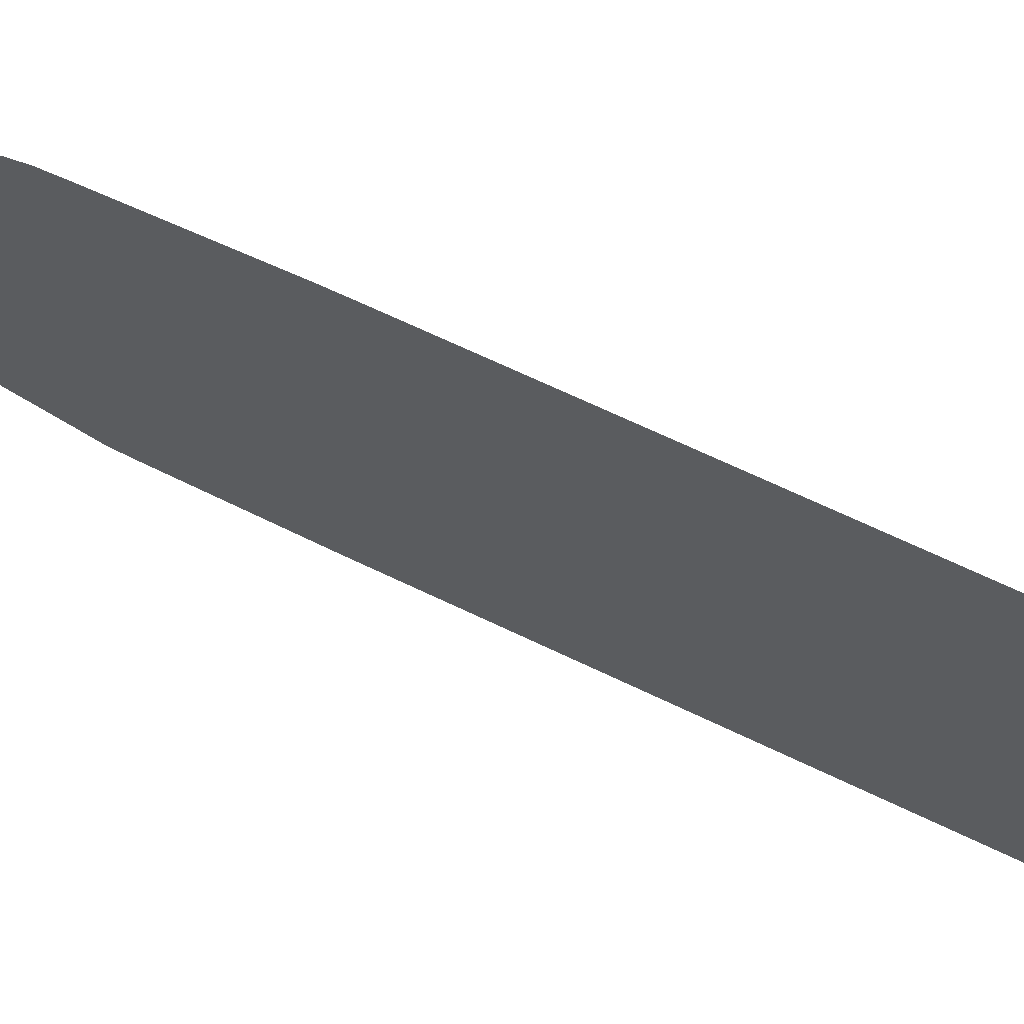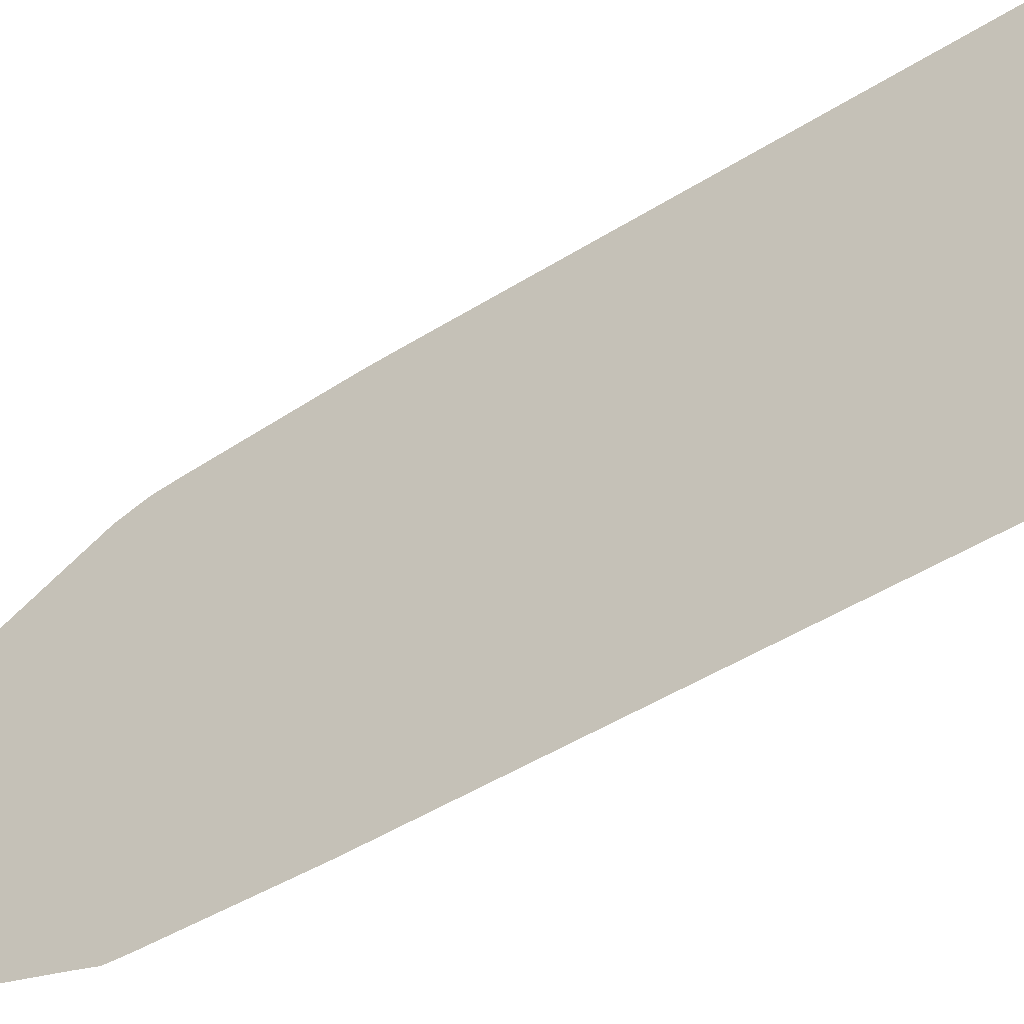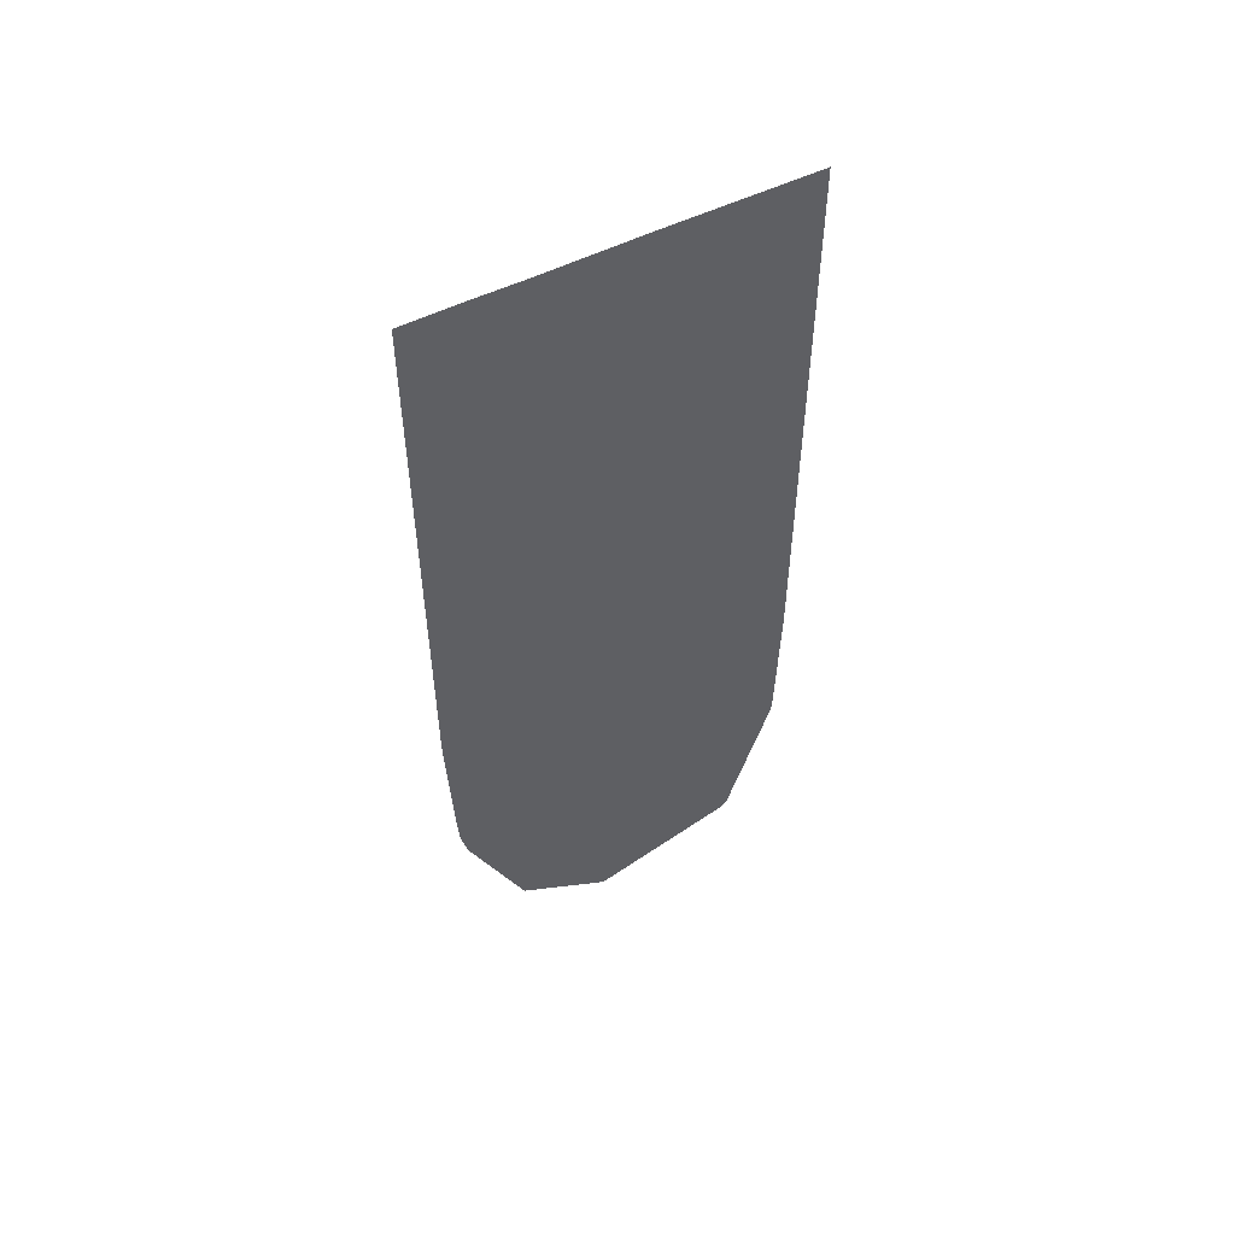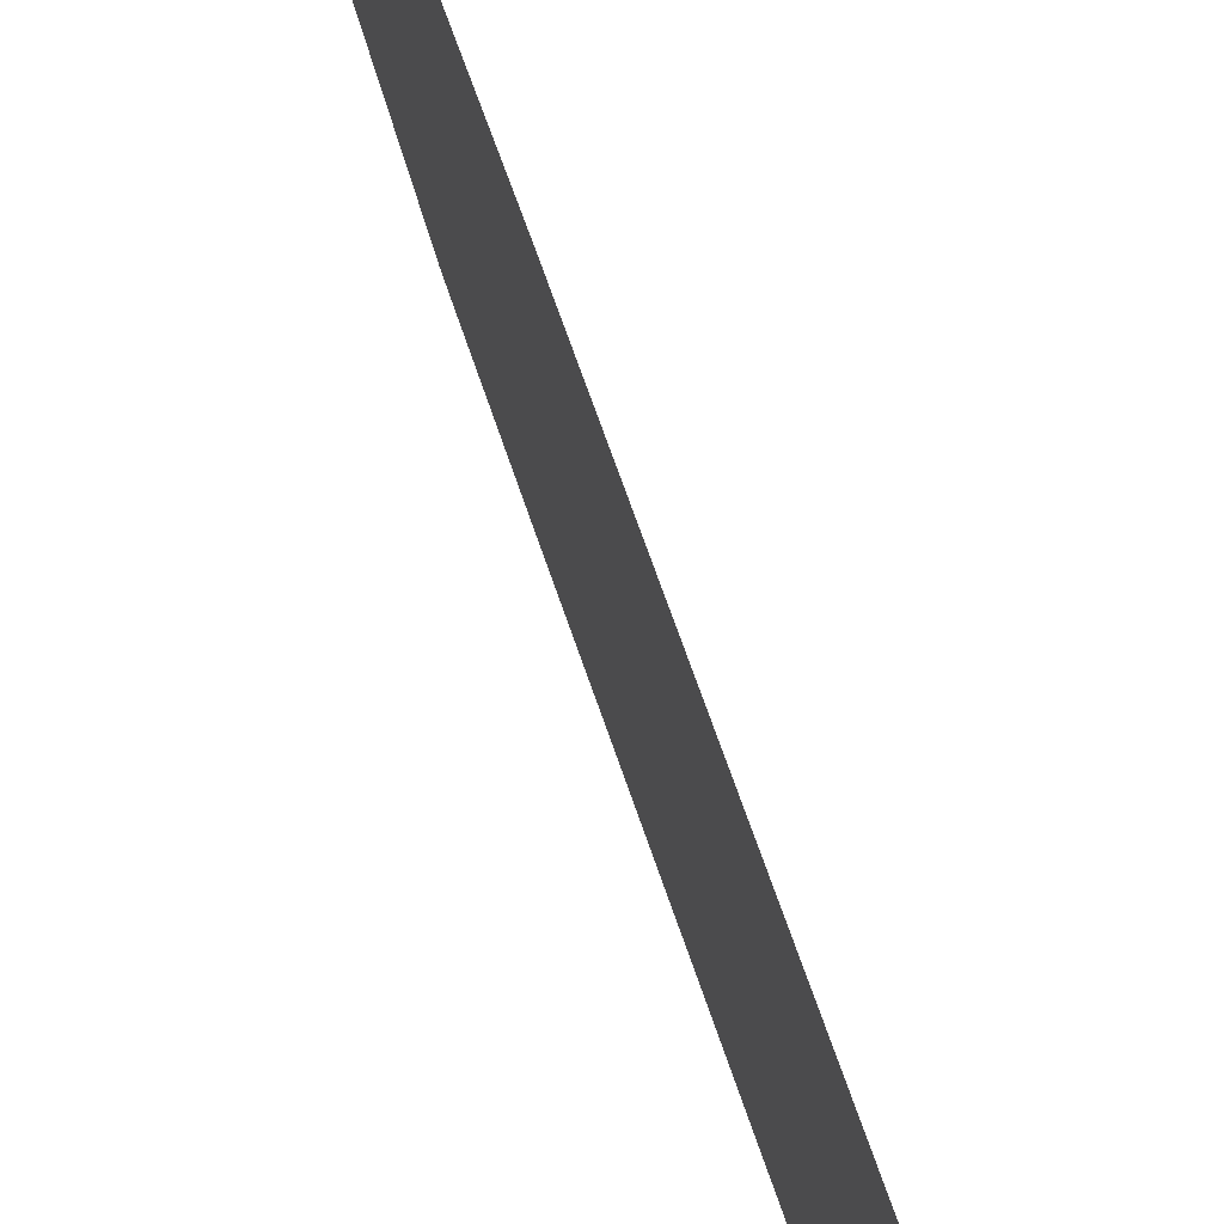
<metadata>
{"format":"obj","ext":"obj","renderer":"f3d","projection":"perspective","resolution":1024,"background":"white","views":[{"elev":68.4,"azim":115.6,"up":"+Z"},{"elev":-47.0,"azim":125.6,"up":"+Z"},{"elev":52.0,"azim":63.5,"up":"+Y"},{"elev":70.2,"azim":160.9,"up":"+Z"}]}
</metadata>
<code>
v 24.3 15.87 11.65
v 24.3 15.73 11.64
v 24.3 15.56 11.59
v 24.3 14.77 11.23
v 24.3 14.44 10.63
v 24.3 14.77 9.716
v 24.3 14.78 9.709
v 24.3 14.82 9.669
v 24.3 15.6 9.422
v 24.3 15.73 9.378
v 24.3 15.87 9.371
v 24.3 16.69 9.348
v 24.3 20.32 9.346
v 24.3 20.29 10.3
v 24.3 20.25 11
v 24.3 20.25 11.3
v 24.3 20.23 11.69
v 24.3 16.83 11.69
v 24.3 16.69 11.69
f 2 1 3
f 6 4 7
f 5 4 6
f 7 4 8
f 8 4 9
f 9 4 3
f 1 9 3
f 11 10 9
f 1 11 9
f 1 12 11
f 1 19 12
f 12 14 13
f 12 18 14
f 14 18 15
f 15 18 16
f 16 18 17
f 12 19 18

</code>
